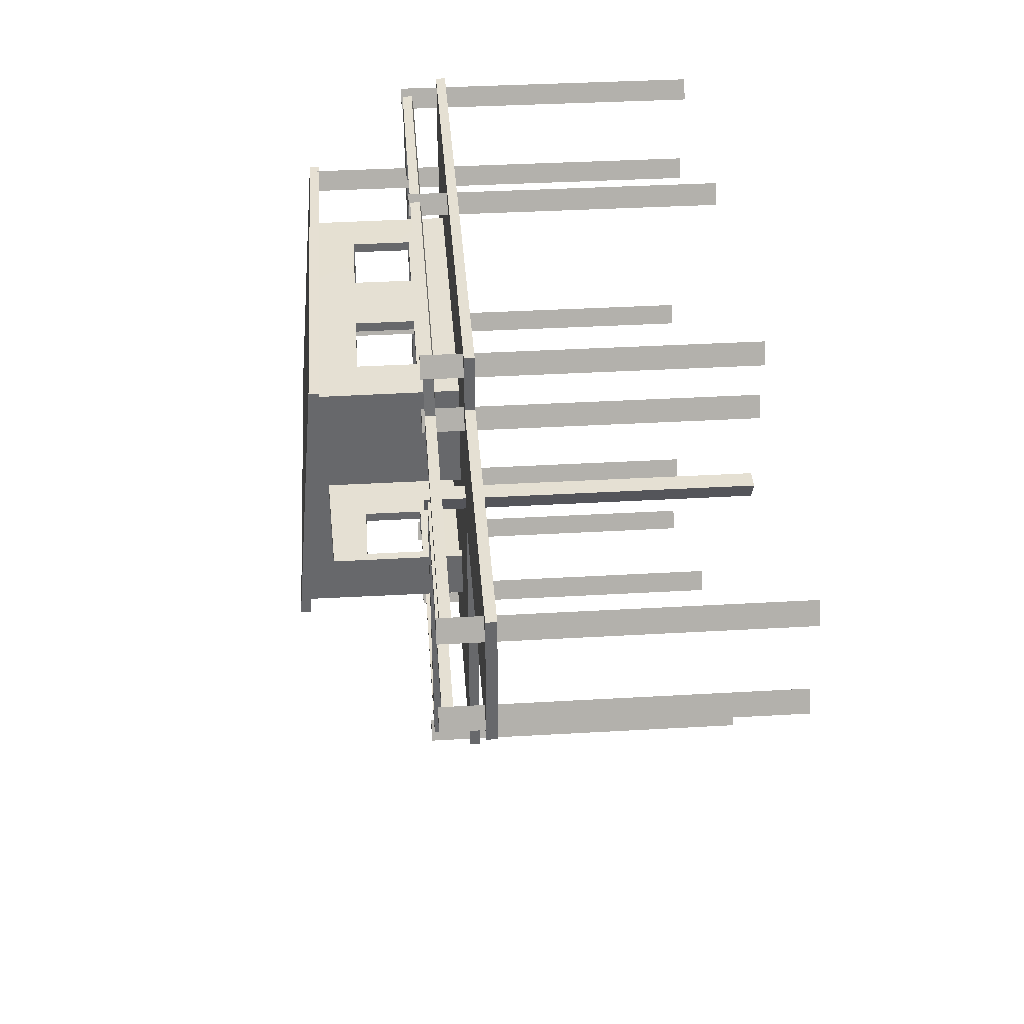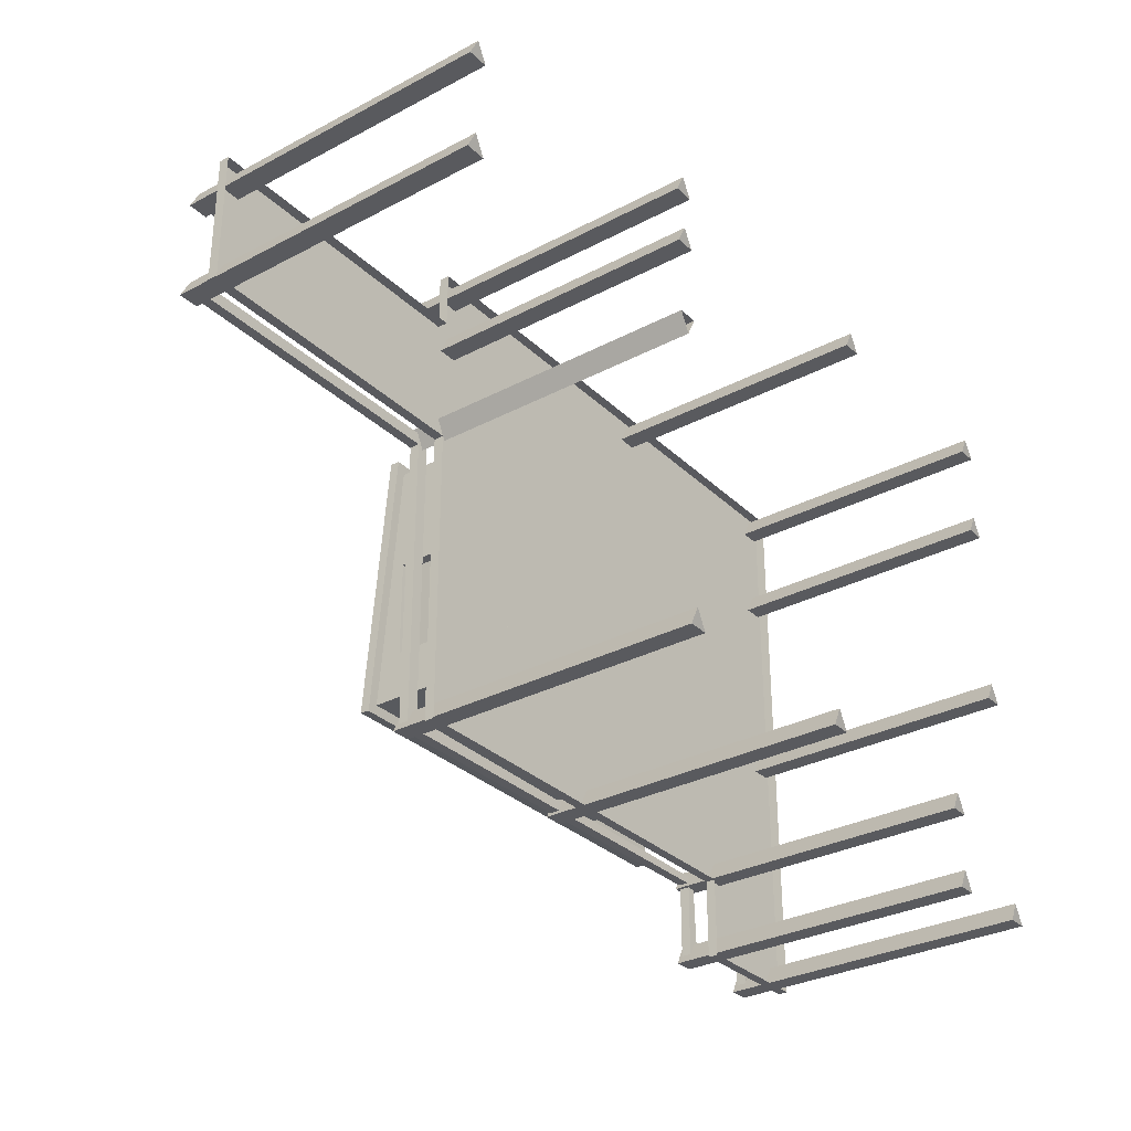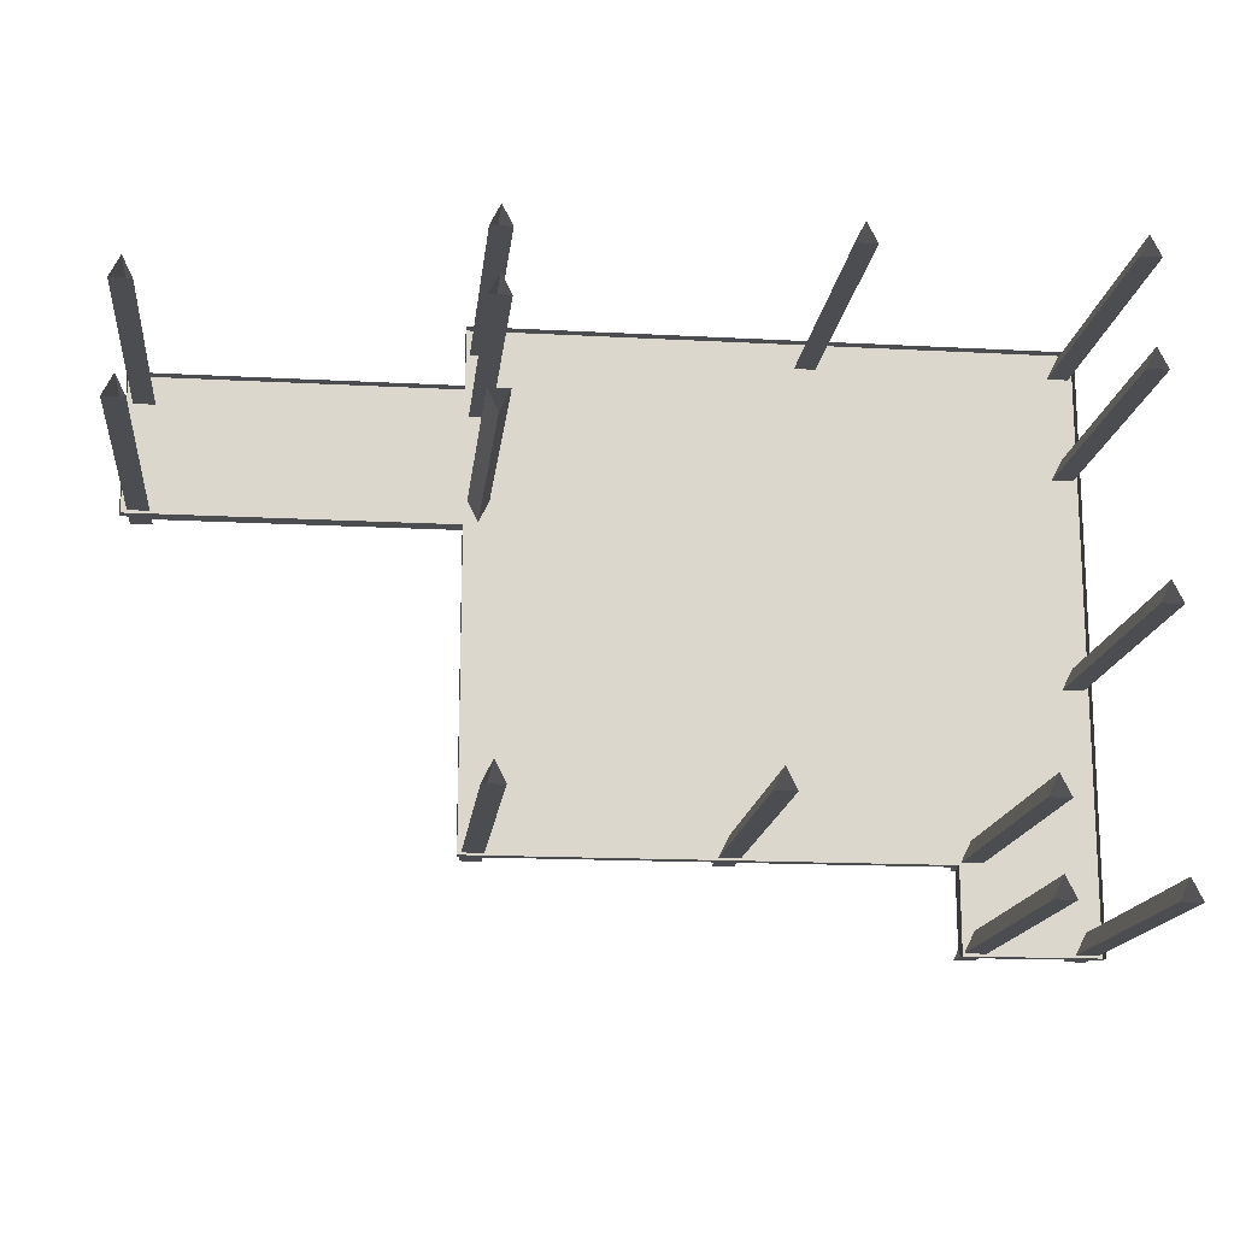
<metadata>
{"format":"obj","ext":"obj","renderer":"f3d","projection":"perspective","resolution":1024,"background":"white","views":[{"elev":37.9,"azim":-94.2,"up":"+Z"},{"elev":-31.2,"azim":-53.0,"up":"+Z"},{"elev":-16.1,"azim":-6.4,"up":"+Z"}]}
</metadata>
<code>
g royal_fishhom_lod01
v 14.24 -0.01483 -0.6036
v 13.99 -0.01483 -1.104
v 13.99 10.91 -1.104
v 14.24 10.91 -0.6036
v 14.09 7.909 6.496
v 14.31 7.949 6.7
v 0.6748 7.942 6.709
v 0.89 7.909 6.496
v 0.89 7.909 2.796
v 0.59 7.909 2.496
v 0.59 7.909 -5.004
v 0.89 7.909 -4.704
v 0.89 7.659 2.796
v 0.89 7.909 2.796
v 0.89 7.909 -4.704
v 0.89 7.659 -4.704
v 0.89 7.909 4.996
v 0.89 7.659 4.996
v 0.89 7.659 6.496
v 0.89 7.909 6.496
v 14.31 7.699 6.7
v 14.09 7.659 6.496
v 0.89 7.659 6.496
v 0.6748 7.692 6.709
v 0.59 7.659 2.496
v 0.89 7.659 2.796
v 0.89 7.659 -4.704
v 0.59 7.659 -5.004
v 0.89 7.659 -4.704
v 0.89 7.909 -4.704
v 11.81 7.917 -4.808
v 11.81 7.667 -4.808
v -6.51 7.985 2.396
v -7.01 7.985 2.396
v -7.01 -0.01482 2.396
v -6.51 -0.01482 2.396
v -6.51 7.985 2.396
v -6.76 7.985 2.896
v -7.01 7.985 2.396
v 0.49 7.985 4.896
v 0.74 7.985 5.396
v 0.74 -0.01482 5.396
v 0.49 -0.01483 4.896
v 11.89 7.909 -6.99
v 11.81 7.917 -4.808
v 11.59 7.909 -5.004
v 11.59 7.909 -6.99
v 0.59 7.909 -5.004
v 0.59 7.659 -5.004
v 11.59 7.659 -5.004
v 11.59 7.909 -5.004
v 11.59 7.909 -6.99
v 11.59 7.909 -5.004
v 11.59 7.659 -5.004
v 11.59 7.659 -6.99
v 11.59 7.659 -6.99
v 11.59 7.659 -5.004
v 11.81 7.667 -4.808
v 11.89 7.659 -6.99
v 14.31 7.949 6.7
v 14.31 7.699 6.7
v 0.6748 7.692 6.709
v 0.6748 7.942 6.709
v 0.99 7.985 4.896
v 0.74 7.985 5.396
v 0.49 7.985 4.896
v 0.89 7.659 4.996
v 0.89 7.909 4.996
v -6.751 7.909 4.996
v -6.751 7.659 4.996
v -6.76 7.985 2.896
v -6.51 7.985 2.396
v -6.51 -0.01482 2.396
v -6.76 -0.01482 2.896
v 0.74 7.985 6.896
v 0.99 7.985 6.396
v 0.99 -0.01482 6.396
v 0.74 -0.01482 6.896
v 7.99 7.985 6.396
v 8.24 7.985 6.896
v 8.24 -0.01482 6.896
v 7.99 -0.01482 6.396
v 14.49 -0.01483 -1.104
v 14.24 -0.01483 -0.6036
v 14.24 10.91 -0.6036
v 14.49 10.91 -1.104
v 13.99 -0.01483 3.896
v 14.49 -0.01483 3.896
v 14.49 10.48 3.896
v 13.99 10.48 3.896
v 14.31 7.949 6.7
v 14.09 7.909 6.496
v 14.09 7.909 -6.971
v 14.39 7.909 -6.971
v 0.89 7.909 6.496
v 0.6748 7.942 6.709
v 0.59 7.909 5.296
v 0.89 7.909 4.996
v 14.09 7.659 6.496
v 14.09 7.909 6.496
v 0.89 7.909 6.496
v 0.89 7.659 6.496
v 14.49 -0.01483 3.896
v 14.24 -0.01483 4.396
v 14.24 10.48 4.396
v 14.49 10.48 3.896
v 14.09 7.909 6.496
v 14.09 7.659 6.496
v 14.09 7.659 -6.971
v 14.09 7.909 -6.971
v 11.81 7.917 -4.808
v 11.89 7.909 -6.99
v 11.89 7.659 -6.99
v 11.81 7.667 -4.808
v 14.09 7.659 6.496
v 14.31 7.699 6.7
v 14.39 7.659 -6.971
v 14.09 7.659 -6.971
v 0.89 7.659 4.996
v 0.59 7.659 5.296
v 0.6748 7.692 6.709
v 0.89 7.659 6.496
v 0.59 7.909 5.296
v 0.59 7.659 5.296
v -6.751 7.659 5.296
v -6.751 7.909 5.296
v 0.59 7.909 2.496
v 0.89 7.909 2.796
v -6.751 7.909 2.796
v -6.751 7.909 2.496
v 0.59 7.659 2.496
v 0.59 7.909 2.496
v -6.751 7.909 2.496
v -6.751 7.659 2.496
v 13.99 -0.01483 -1.104
v 14.49 -0.01483 -1.104
v 14.49 10.91 -1.104
v 13.99 10.91 -1.104
v 14.24 -0.01483 4.396
v 13.99 -0.01483 3.896
v 13.99 10.48 3.896
v 14.24 10.48 4.396
v 0.89 7.909 -4.704
v 0.59 7.909 -5.004
v 11.59 7.909 -5.004
v 11.81 7.917 -4.808
v 14.39 7.909 -6.971
v 14.39 7.659 -6.971
v 14.31 7.699 6.7
v 14.31 7.949 6.7
v 0.59 7.909 2.496
v 0.59 7.659 2.496
v 0.59 7.659 -5.004
v 0.59 7.909 -5.004
v 0.6748 7.942 6.709
v 0.6748 7.692 6.709
v 0.59 7.659 5.296
v 0.59 7.909 5.296
v 0.59 7.659 -5.004
v 0.89 7.659 -4.704
v 11.81 7.667 -4.808
v 11.59 7.659 -5.004
v 14.49 7.985 6.396
v 14.24 7.985 6.896
v 13.99 7.985 6.396
v 0.89 7.659 2.796
v 0.59 7.659 2.496
v -6.751 7.659 2.496
v -6.751 7.659 2.796
v 0.89 7.909 2.796
v 0.89 7.659 2.796
v -6.751 7.659 2.796
v -6.751 7.909 2.796
v 13.99 7.985 6.396
v 14.24 7.985 6.896
v 14.24 -0.01482 6.896
v 13.99 -0.01482 6.396
v 14.24 7.985 -6.604
v 14.49 7.985 -7.104
v 14.49 -0.01483 -7.104
v 14.24 -0.01482 -6.604
v 14.49 7.985 -7.104
v 13.99 7.985 -7.104
v 13.99 -0.01483 -7.104
v 14.49 -0.01483 -7.104
v 11.74 7.985 -6.604
v 11.99 7.985 -7.104
v 11.99 -0.01483 -7.104
v 11.74 -0.01482 -6.604
v 11.49 7.985 -5.104
v 11.74 7.985 -4.604
v 11.74 -0.01482 -4.604
v 11.49 -0.01483 -5.104
v 0.49 7.985 2.896
v 0.99 7.985 2.896
v 0.99 -0.01482 2.896
v 0.49 -0.01482 2.896
v 0.99 7.985 2.896
v 0.74 7.985 2.396
v 0.74 -0.01482 2.396
v 0.99 -0.01482 2.896
v 0.74 7.985 2.396
v 0.99 7.985 2.896
v 0.49 7.985 2.896
v 0.74 7.985 2.396
v 0.49 7.985 2.896
v 0.49 -0.01482 2.896
v 0.74 -0.01482 2.396
v 0.99 7.985 -5.104
v 0.49 7.985 -5.104
v 0.49 -0.01483 -5.104
v 0.99 -0.01483 -5.104
v 0.74 7.985 -4.604
v 0.99 7.985 -5.104
v 0.99 -0.01483 -5.104
v 0.74 -0.01482 -4.604
v 0.99 7.985 -5.104
v 0.74 7.985 -4.604
v 0.49 7.985 -5.104
v 0.49 7.985 -5.104
v 0.74 7.985 -4.604
v 0.74 -0.01482 -4.604
v 0.49 -0.01483 -5.104
v 6.592 7.985 -5.104
v 6.092 7.985 -5.104
v 6.092 -0.01483 -5.104
v 6.592 -0.01483 -5.104
v 6.342 7.985 -4.604
v 6.592 7.985 -5.104
v 6.592 -0.01483 -5.104
v 6.342 -0.01482 -4.604
v 6.592 7.985 -5.104
v 6.342 7.985 -4.604
v 6.092 7.985 -5.104
v 6.092 7.985 -5.104
v 6.342 7.985 -4.604
v 6.342 -0.01482 -4.604
v 6.092 -0.01483 -5.104
v 11.99 7.985 -5.104
v 11.49 7.985 -5.104
v 11.49 -0.01483 -5.104
v 11.99 -0.01483 -5.104
v 11.74 7.985 -4.604
v 11.99 7.985 -5.104
v 11.99 -0.01483 -5.104
v 11.74 -0.01482 -4.604
v 11.99 7.985 -5.104
v 11.74 7.985 -4.604
v 11.49 7.985 -5.104
v -7.01 7.985 4.896
v -6.76 7.985 5.396
v -6.76 -0.01482 5.396
v -7.01 -0.01483 4.896
v 11.99 7.985 -7.104
v 11.49 7.985 -7.104
v 11.49 -0.01483 -7.104
v 11.99 -0.01483 -7.104
v 11.99 7.985 -7.104
v 11.74 7.985 -6.604
v 11.49 7.985 -7.104
v 11.49 7.985 -7.104
v 11.74 7.985 -6.604
v 11.74 -0.01482 -6.604
v 11.49 -0.01483 -7.104
v 14.49 7.985 -7.104
v 14.24 7.985 -6.604
v 13.99 7.985 -7.104
v 13.99 7.985 -7.104
v 14.24 7.985 -6.604
v 14.24 -0.01482 -6.604
v 13.99 -0.01483 -7.104
v -7.01 7.985 2.396
v -6.76 7.985 2.896
v -6.76 -0.01482 2.896
v -7.01 -0.01482 2.396
v 14.24 7.985 6.896
v 14.49 7.985 6.396
v 14.49 -0.01482 6.396
v 14.24 -0.01482 6.896
v 14.49 7.985 6.396
v 13.99 7.985 6.396
v 13.99 -0.01482 6.396
v 14.49 -0.01482 6.396
v 0.59 7.659 5.296
v 0.89 7.659 4.996
v -6.751 7.659 4.996
v -6.751 7.659 5.296
v 8.24 7.985 6.896
v 8.49 7.985 6.396
v 8.49 -0.01482 6.396
v 8.24 -0.01482 6.896
v 8.49 7.985 6.396
v 7.99 7.985 6.396
v 7.99 -0.01482 6.396
v 8.49 -0.01482 6.396
v 8.49 7.985 6.396
v 8.24 7.985 6.896
v 7.99 7.985 6.396
v 0.89 7.909 4.996
v 0.59 7.909 5.296
v -6.751 7.909 5.296
v -6.751 7.909 4.996
v 0.99 7.985 6.396
v 0.49 7.985 6.396
v 0.49 -0.01482 6.396
v 0.99 -0.01482 6.396
v 0.99 7.985 6.396
v 0.74 7.985 6.896
v 0.49 7.985 6.396
v 0.74 7.985 5.396
v 0.99 7.985 4.896
v 0.99 -0.01483 4.896
v 0.74 -0.01482 5.396
v 0.49 7.985 6.396
v 0.74 7.985 6.896
v 0.74 -0.01482 6.896
v 0.49 -0.01482 6.396
v 0.99 7.985 4.896
v 0.49 7.985 4.896
v 0.49 -0.01483 4.896
v 0.99 -0.01483 4.896
v -6.76 7.985 5.396
v -6.51 7.985 4.896
v -6.51 -0.01483 4.896
v -6.76 -0.01482 5.396
v -6.51 7.985 4.896
v -7.01 7.985 4.896
v -7.01 -0.01483 4.896
v -6.51 -0.01483 4.896
v -6.51 7.985 4.896
v -6.76 7.985 5.396
v -7.01 7.985 4.896
v 11.39 6.985 -7.204
v 11.39 6.735 -7.204
v 14.59 6.735 -7.204
v 14.59 6.985 -7.204
v 0.39 6.735 2.246
v 0.39 6.985 2.246
v -7.15 6.985 2.246
v -7.15 6.735 2.246
v -7.15 6.985 5.551
v -7.15 6.735 5.551
v -7.15 6.735 2.246
v -7.15 6.985 2.246
v 10.49 7.985 4.146
v 10.49 7.985 3.896
v 10.49 9.485 3.896
v 10.49 9.485 4.146
v 14.59 6.735 6.996
v 0.39 6.735 6.996
v 0.39 6.985 6.996
v 14.59 6.985 6.996
v 0.39 6.985 -5.204
v 0.39 6.735 -5.204
v 11.39 6.735 -5.204
v 11.39 6.985 -5.204
v 0.39 6.735 5.551
v 0.39 6.985 5.551
v 0.39 6.985 6.996
v 0.39 6.735 6.996
v 14.59 6.735 -7.204
v 14.59 6.735 6.996
v 14.59 6.985 6.996
v 14.59 6.985 -7.204
v 0.39 6.985 5.551
v 0.39 6.735 5.551
v -7.15 6.735 5.551
v -7.15 6.985 5.551
v 0.39 6.985 6.996
v 14.59 6.985 -7.204
v 14.59 6.985 6.996
v 11.39 6.985 -5.204
v 11.39 6.985 -7.204
v 0.39 6.985 5.551
v 0.39 6.985 2.246
v 0.39 6.985 -5.204
v 14.49 10.68 4.405
v 14.49 11.29 -2.569
v 14.49 11.04 -2.59
v 14.49 10.43 4.383
v 11.39 6.985 -7.204
v 11.39 6.985 -5.204
v 11.39 6.735 -5.204
v 11.39 6.735 -7.204
v 0.39 6.985 2.246
v 0.39 6.735 2.246
v 0.39 6.735 -5.204
v 0.39 6.985 -5.204
v 0.39 6.985 2.246
v 0.39 6.985 5.551
v -7.15 6.985 5.551
v -7.15 6.985 2.246
v 11.74 10.35 1.396
v 11.74 10.35 -1.104
v 11.49 10.35 -1.104
v 11.49 10.35 1.396
v 3.49 10.35 1.396
v 3.49 10.35 -1.104
v 3.24 10.35 -1.104
v 3.24 10.35 1.396
v 11.49 7.985 3.646
v 11.74 7.985 3.646
v 11.74 9.485 3.646
v 11.49 9.485 3.646
v 4.49 7.985 3.896
v 4.49 7.985 4.146
v 4.49 9.485 4.146
v 4.49 9.485 3.896
v 8.49 7.985 -2.104
v 8.49 7.985 -2.354
v 10.49 7.985 -2.354
v 10.49 7.985 -2.104
v 11.49 9.485 2.146
v 11.49 9.485 3.646
v 11.74 9.485 3.646
v 11.74 9.485 2.146
v 11.74 10.45 4.134
v 14.49 10.43 4.383
v 14.49 11.04 -2.59
v 11.74 11.02 -2.341
v 2.99 11.04 -2.59
v 3.24 11.02 -2.341
v 2.99 10.43 4.383
v 3.24 10.45 4.134
v 10.49 7.985 -2.104
v 10.49 7.985 -2.354
v 10.49 9.485 -2.354
v 10.49 9.485 -2.104
v 3.49 6.985 -1.104
v 3.24 6.985 -1.104
v 3.24 10.35 -1.104
v 3.49 10.35 -1.104
v 8.49 7.985 4.146
v 8.49 7.985 3.896
v 10.49 7.985 3.896
v 10.49 7.985 4.146
v 4.49 9.485 -2.104
v 6.49 9.485 -2.104
v 6.49 9.485 -2.354
v 4.49 9.485 -2.354
v 8.49 9.485 4.146
v 10.49 9.485 4.146
v 10.49 9.485 3.896
v 8.49 9.485 3.896
v 11.74 6.985 1.396
v 11.74 10.35 1.396
v 11.49 10.35 1.396
v 11.49 6.985 1.396
v 8.49 7.985 3.896
v 8.49 7.985 4.146
v 8.49 9.485 4.146
v 8.49 9.485 3.896
v 6.49 7.985 4.146
v 6.49 7.985 3.896
v 6.49 9.485 3.896
v 6.49 9.485 4.146
v 4.49 7.985 -2.354
v 6.49 7.985 -2.354
v 6.49 7.985 -2.104
v 4.49 7.985 -2.104
v 11.74 7.985 2.146
v 11.74 7.985 3.646
v 11.49 7.985 3.646
v 11.49 7.985 2.146
v 10.49 9.485 -2.354
v 8.49 9.485 -2.354
v 8.49 9.485 -2.104
v 10.49 9.485 -2.104
v 4.49 9.485 4.146
v 6.49 9.485 4.146
v 6.49 9.485 3.896
v 4.49 9.485 3.896
v 3.24 6.985 1.396
v 3.49 6.985 1.396
v 3.49 10.35 1.396
v 3.24 10.35 1.396
v 4.49 7.985 -2.354
v 4.49 7.985 -2.104
v 4.49 9.485 -2.104
v 4.49 9.485 -2.354
v 8.49 7.985 -2.354
v 8.49 7.985 -2.104
v 8.49 9.485 -2.104
v 8.49 9.485 -2.354
v 2.99 10.43 4.383
v 2.99 10.68 4.405
v 14.49 10.68 4.405
v 14.49 10.43 4.383
v 2.99 10.68 4.405
v 2.99 11.29 -2.569
v 14.49 11.29 -2.569
v 14.49 10.68 4.405
v 2.99 10.68 4.405
v 2.99 10.43 4.383
v 2.99 11.04 -2.59
v 2.99 11.29 -2.569
v 4.49 7.985 3.896
v 6.49 7.985 3.896
v 6.49 7.985 4.146
v 4.49 7.985 4.146
v 2.99 11.04 -2.59
v 14.49 11.04 -2.59
v 14.49 11.29 -2.569
v 2.99 11.29 -2.569
v 11.74 7.985 2.146
v 11.49 7.985 2.146
v 11.49 9.485 2.146
v 11.74 9.485 2.146
v 11.49 6.985 -1.104
v 11.49 10.35 -1.104
v 11.74 10.35 -1.104
v 11.74 6.985 -1.104
v 6.49 7.985 -2.104
v 6.49 7.985 -2.354
v 6.49 9.485 -2.354
v 6.49 9.485 -2.104
v 4.49 7.985 4.146
v 3.24 6.985 4.146
v 3.24 10.45 4.134
v 4.49 9.485 4.146
v 6.49 7.985 4.146
v 8.49 7.985 4.146
v 6.49 9.485 4.146
v 8.49 9.485 4.146
v 11.74 10.45 4.134
v 10.49 9.485 4.146
v 11.74 6.985 4.146
v 10.49 7.985 4.146
v 3.24 10.35 1.396
v 3.24 10.45 4.134
v 3.24 6.985 4.146
v 3.24 6.985 1.396
v 3.24 11.02 -2.341
v 3.24 10.35 -1.104
v 3.24 6.985 -2.354
v 3.24 6.985 -1.104
v 6.49 7.985 -2.354
v 8.49 7.985 -2.354
v 8.49 9.485 -2.354
v 6.49 9.485 -2.354
v 3.24 11.02 -2.341
v 11.74 11.02 -2.341
v 10.49 9.485 -2.354
v 10.49 7.985 -2.354
v 11.74 6.985 -2.354
v 4.49 9.485 -2.354
v 3.24 6.985 -2.354
v 4.49 7.985 -2.354
v 11.74 9.485 2.146
v 11.74 10.35 1.396
v 11.74 7.985 2.146
v 11.74 6.985 1.396
v 11.74 7.985 3.646
v 11.74 6.985 4.146
v 11.74 10.45 4.134
v 11.74 9.485 3.646
v 11.74 11.02 -2.341
v 11.74 10.35 -1.104
v 11.74 6.985 -2.354
v 11.74 6.985 -1.104
g royal_fishhom_lod01_0
f 3 2 1
f 4 3 1
f 7 6 5
f 8 7 5
f 11 10 9
f 12 11 9
f 15 14 13
f 16 15 13
f 19 18 17
f 20 19 17
f 23 22 21
f 24 23 21
f 27 26 25
f 28 27 25
f 31 30 29
f 32 31 29
f 35 34 33
f 36 35 33
f 39 38 37
f 42 41 40
f 43 42 40
f 46 45 44
f 47 46 44
f 50 49 48
f 51 50 48
f 54 53 52
f 55 54 52
f 58 57 56
f 59 58 56
f 62 61 60
f 63 62 60
f 66 65 64
f 69 68 67
f 70 69 67
f 73 72 71
f 74 73 71
f 77 76 75
f 78 77 75
f 81 80 79
f 82 81 79
f 85 84 83
f 86 85 83
f 89 88 87
f 90 89 87
f 93 92 91
f 94 93 91
f 97 96 95
f 98 97 95
f 101 100 99
f 102 101 99
f 105 104 103
f 106 105 103
f 109 108 107
f 110 109 107
f 113 112 111
f 114 113 111
f 117 116 115
f 118 117 115
f 121 120 119
f 122 121 119
f 125 124 123
f 126 125 123
f 129 128 127
f 130 129 127
f 133 132 131
f 134 133 131
f 137 136 135
f 138 137 135
f 141 140 139
f 142 141 139
f 145 144 143
f 146 145 143
f 149 148 147
f 150 149 147
f 153 152 151
f 154 153 151
f 157 156 155
f 158 157 155
f 161 160 159
f 162 161 159
f 165 164 163
f 168 167 166
f 169 168 166
f 172 171 170
f 173 172 170
f 176 175 174
f 177 176 174
f 180 179 178
f 181 180 178
f 184 183 182
f 185 184 182
f 188 187 186
f 189 188 186
f 192 191 190
f 193 192 190
f 196 195 194
f 197 196 194
f 200 199 198
f 201 200 198
f 204 203 202
f 207 206 205
f 208 207 205
f 211 210 209
f 212 211 209
f 215 214 213
f 216 215 213
f 219 218 217
f 222 221 220
f 223 222 220
f 226 225 224
f 227 226 224
f 230 229 228
f 231 230 228
f 234 233 232
f 237 236 235
f 238 237 235
f 241 240 239
f 242 241 239
f 245 244 243
f 246 245 243
f 249 248 247
f 252 251 250
f 253 252 250
f 256 255 254
f 257 256 254
f 260 259 258
f 263 262 261
f 264 263 261
f 267 266 265
f 270 269 268
f 271 270 268
f 274 273 272
f 275 274 272
f 278 277 276
f 279 278 276
f 282 281 280
f 283 282 280
f 286 285 284
f 287 286 284
f 290 289 288
f 291 290 288
f 294 293 292
f 295 294 292
f 298 297 296
f 301 300 299
f 302 301 299
f 305 304 303
f 306 305 303
f 309 308 307
f 312 311 310
f 313 312 310
f 316 315 314
f 317 316 314
f 320 319 318
f 321 320 318
f 324 323 322
f 325 324 322
f 328 327 326
f 329 328 326
f 332 331 330
g royal_fishhom_lod01_1
f 335 334 333
f 336 335 333
f 339 338 337
f 340 339 337
f 343 342 341
f 344 343 341
f 347 346 345
f 348 347 345
f 351 350 349
f 352 351 349
f 355 354 353
f 356 355 353
f 359 358 357
f 360 359 357
f 363 362 361
f 364 363 361
f 367 366 365
f 368 367 365
f 371 370 369
f 372 369 370
f 373 372 370
f 374 369 372
f 375 374 372
f 376 375 372
f 379 378 377
f 380 379 377
f 383 382 381
f 384 383 381
f 387 386 385
f 388 387 385
f 391 390 389
f 392 391 389
f 395 394 393
f 396 395 393
f 399 398 397
f 400 399 397
f 403 402 401
f 404 403 401
f 407 406 405
f 408 407 405
f 411 410 409
f 412 411 409
f 415 414 413
f 416 415 413
f 419 418 417
f 420 419 417
f 421 419 420
f 422 421 420
f 421 422 423
f 423 417 418
f 422 424 423
f 424 417 423
f 427 426 425
f 428 427 425
f 431 430 429
f 432 431 429
f 435 434 433
f 436 435 433
f 439 438 437
f 440 439 437
f 443 442 441
f 444 443 441
f 447 446 445
f 448 447 445
f 451 450 449
f 452 451 449
f 455 454 453
f 456 455 453
f 459 458 457
f 460 459 457
f 463 462 461
f 464 463 461
f 467 466 465
f 468 467 465
f 471 470 469
f 472 471 469
f 475 474 473
f 476 475 473
f 479 478 477
f 480 479 477
f 483 482 481
f 484 483 481
f 487 486 485
f 488 487 485
f 491 490 489
f 492 491 489
f 495 494 493
f 496 495 493
f 499 498 497
f 500 499 497
f 503 502 501
f 504 503 501
f 507 506 505
f 508 507 505
f 511 510 509
f 512 511 509
f 515 514 513
f 516 515 513
g royal_fishhom_lod01_2
f 519 518 517
f 520 519 517
f 521 517 518
f 522 521 518
f 521 522 523
f 520 523 519
f 522 524 523
f 523 524 519
f 525 519 524
f 526 525 524
f 527 522 518
f 527 525 526
f 528 522 527
f 528 527 526
f 531 530 529
f 532 531 529
f 530 533 529
f 529 533 534
f 533 535 534
f 534 535 536
f 539 538 537
f 540 539 537
f 539 540 541
f 542 539 541
f 543 539 542
f 544 543 542
f 545 544 542
f 544 545 538
f 538 545 537
f 540 546 541
f 541 546 547
f 547 537 545
f 546 548 547
f 548 537 547
f 551 550 549
f 550 551 552
f 551 553 552
f 553 554 552
f 554 553 555
f 549 550 555
f 553 556 555
f 556 549 555
f 550 557 555
f 558 557 550
f 559 557 558
f 560 559 558

</code>
